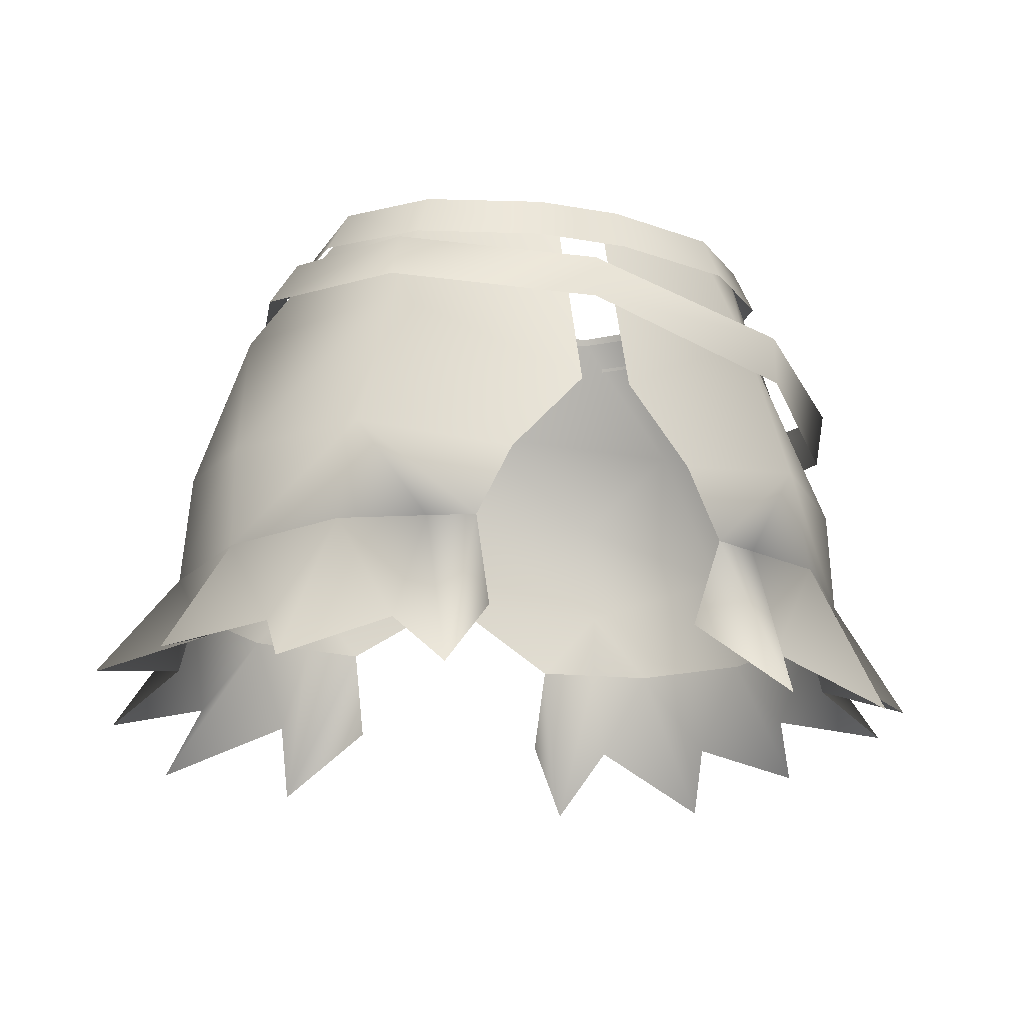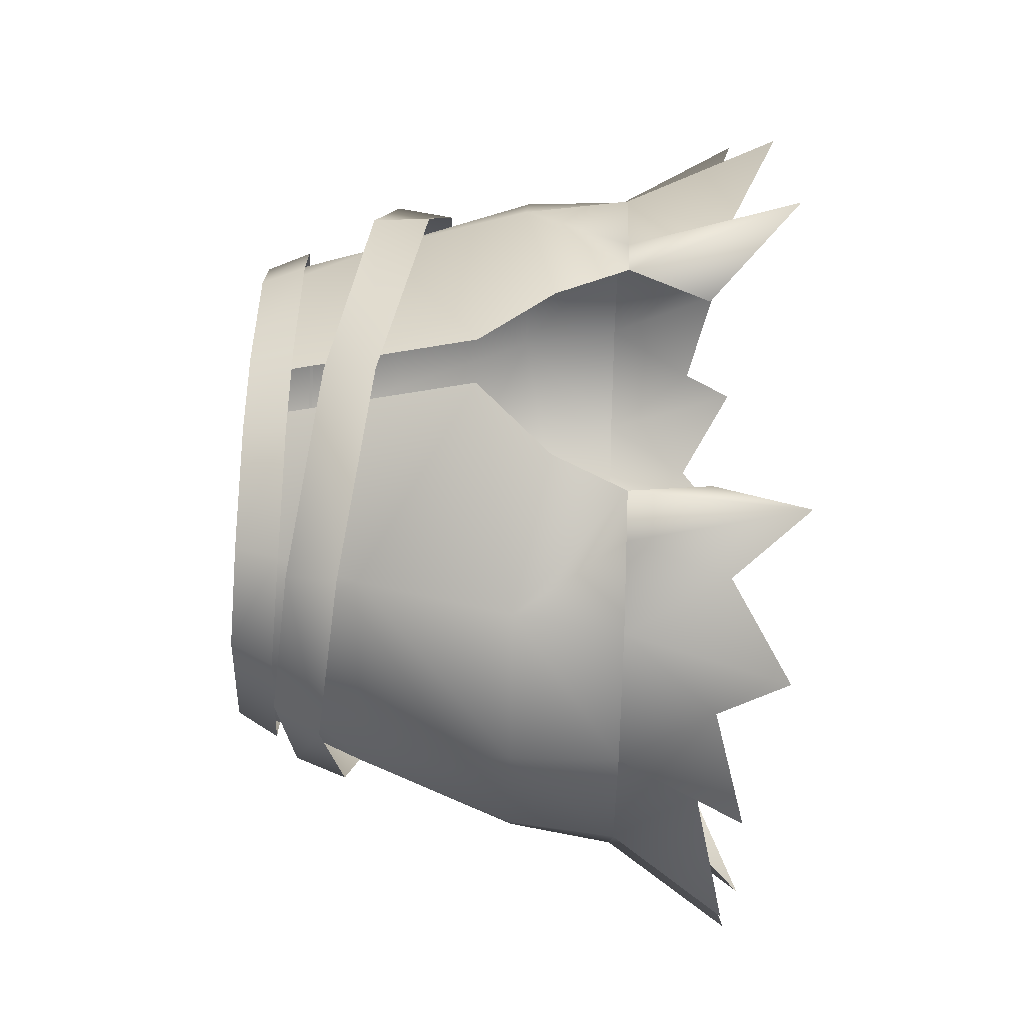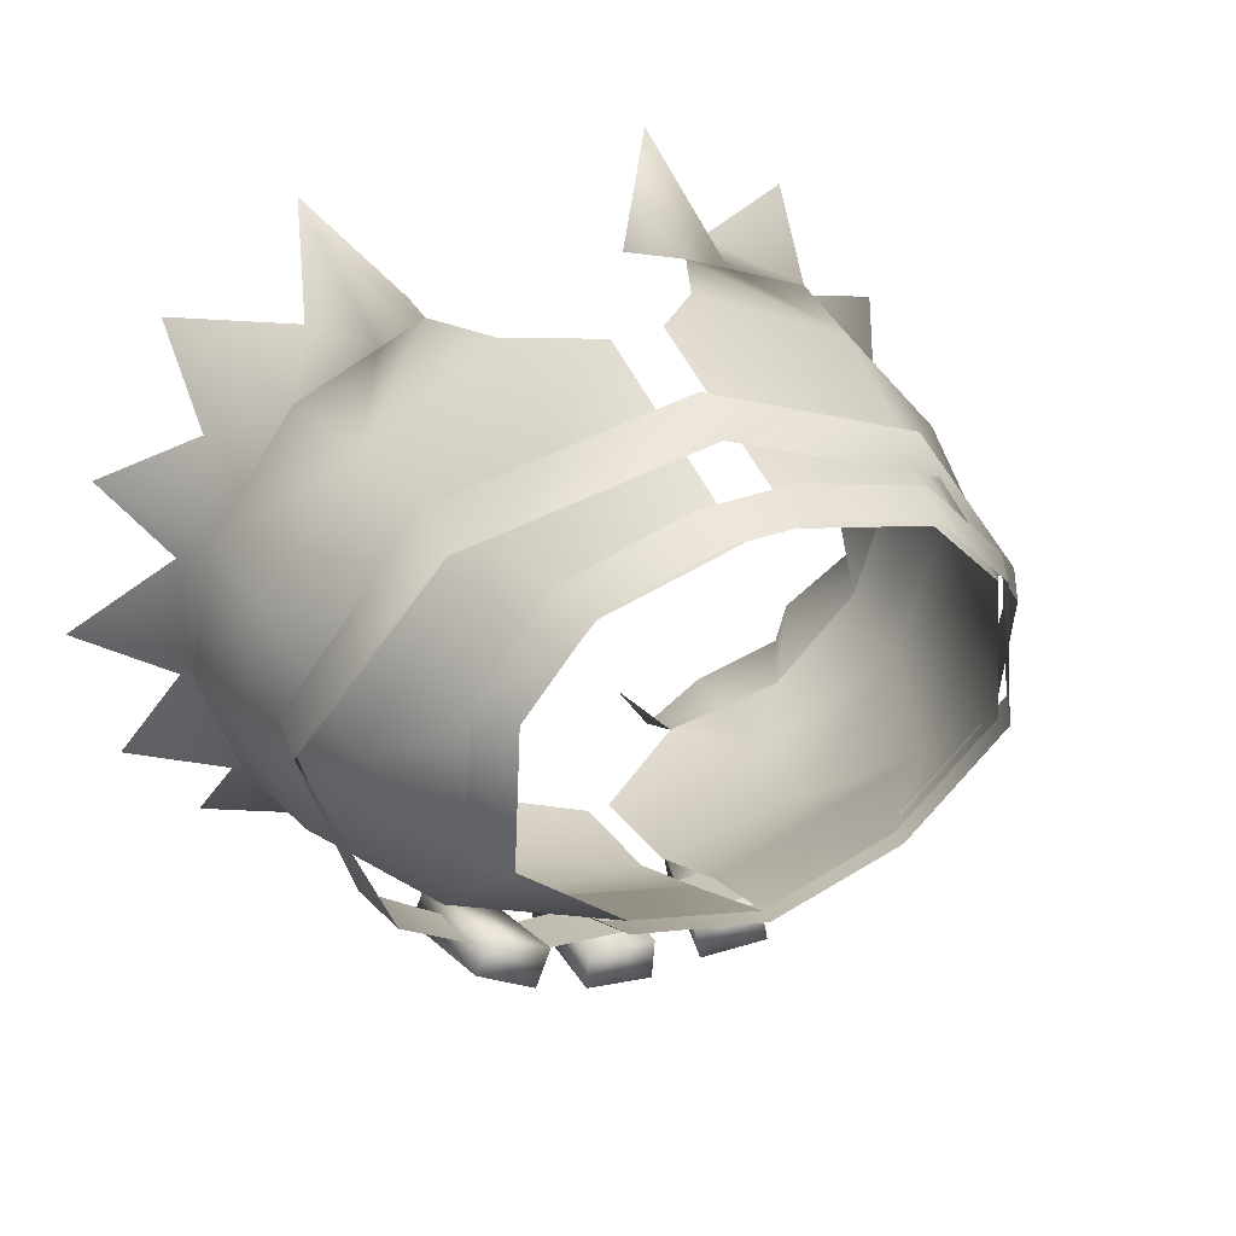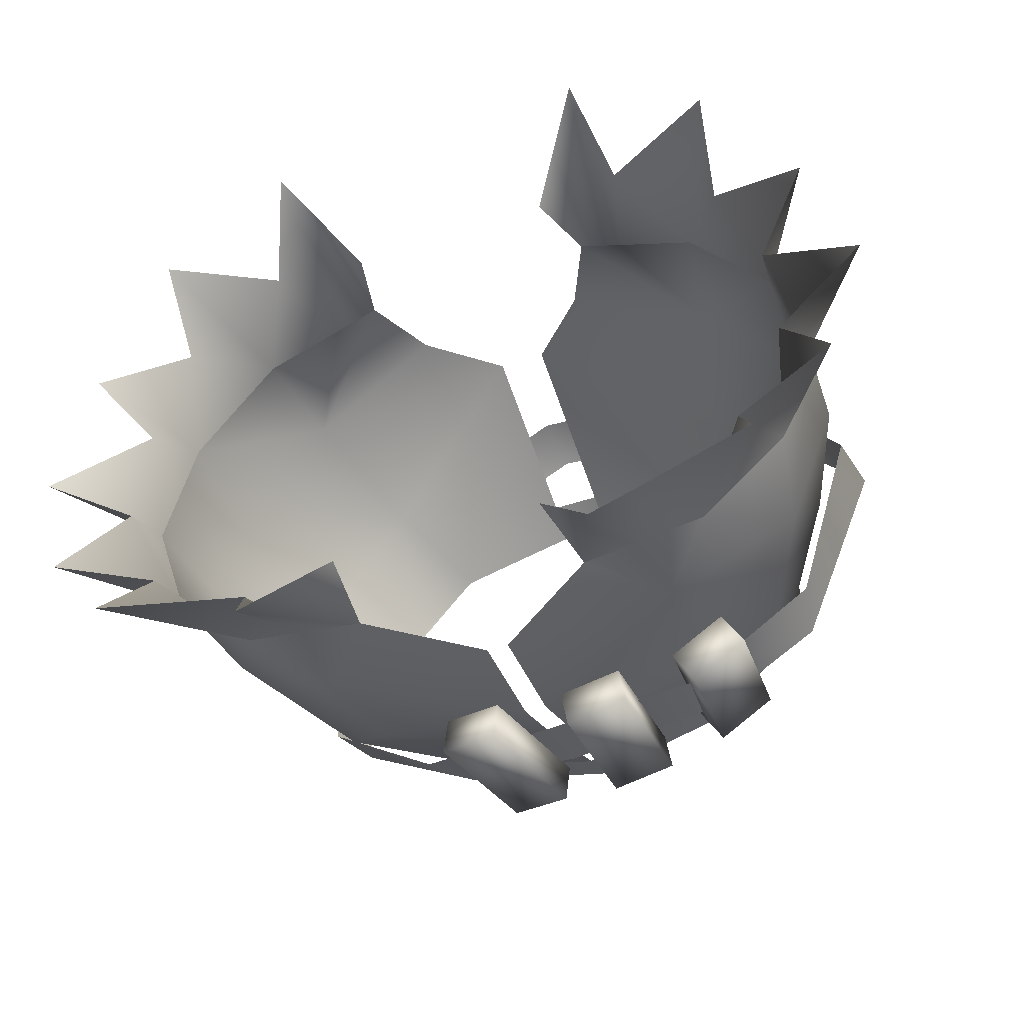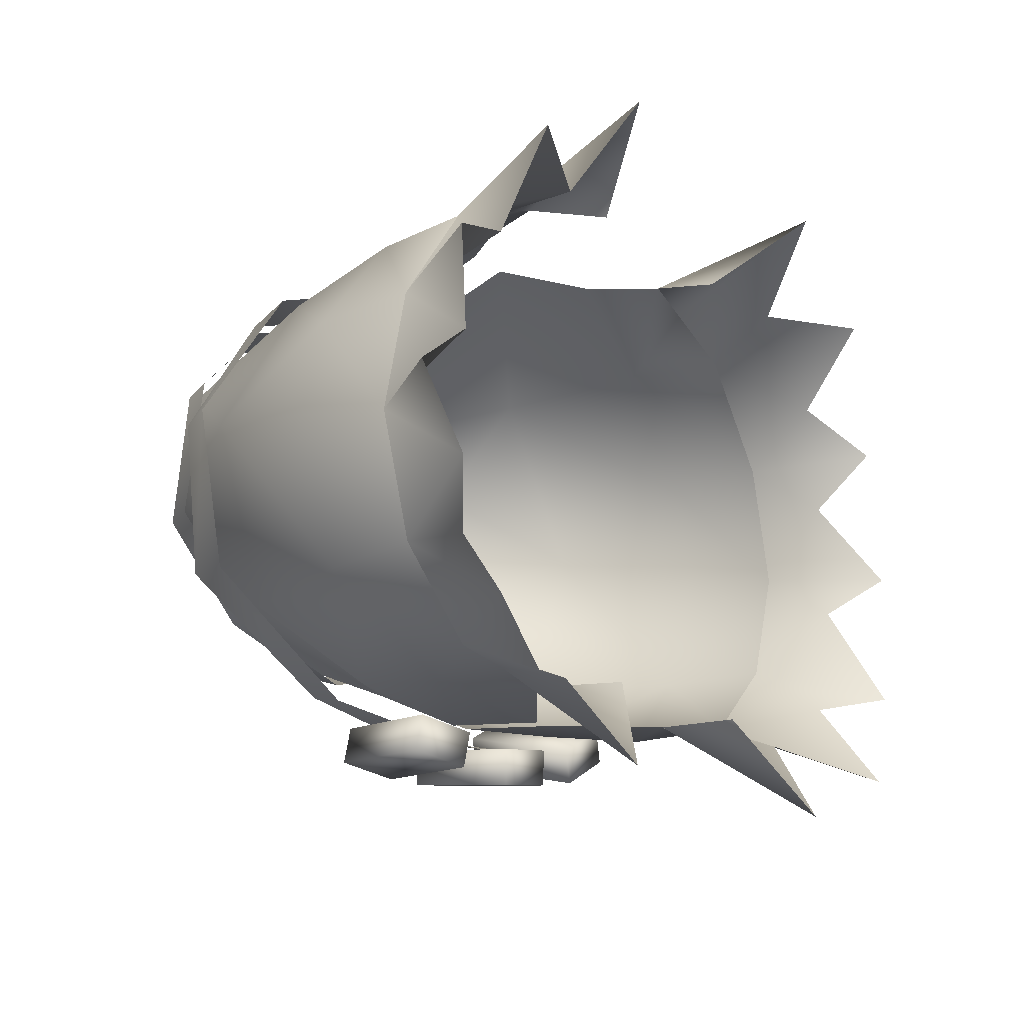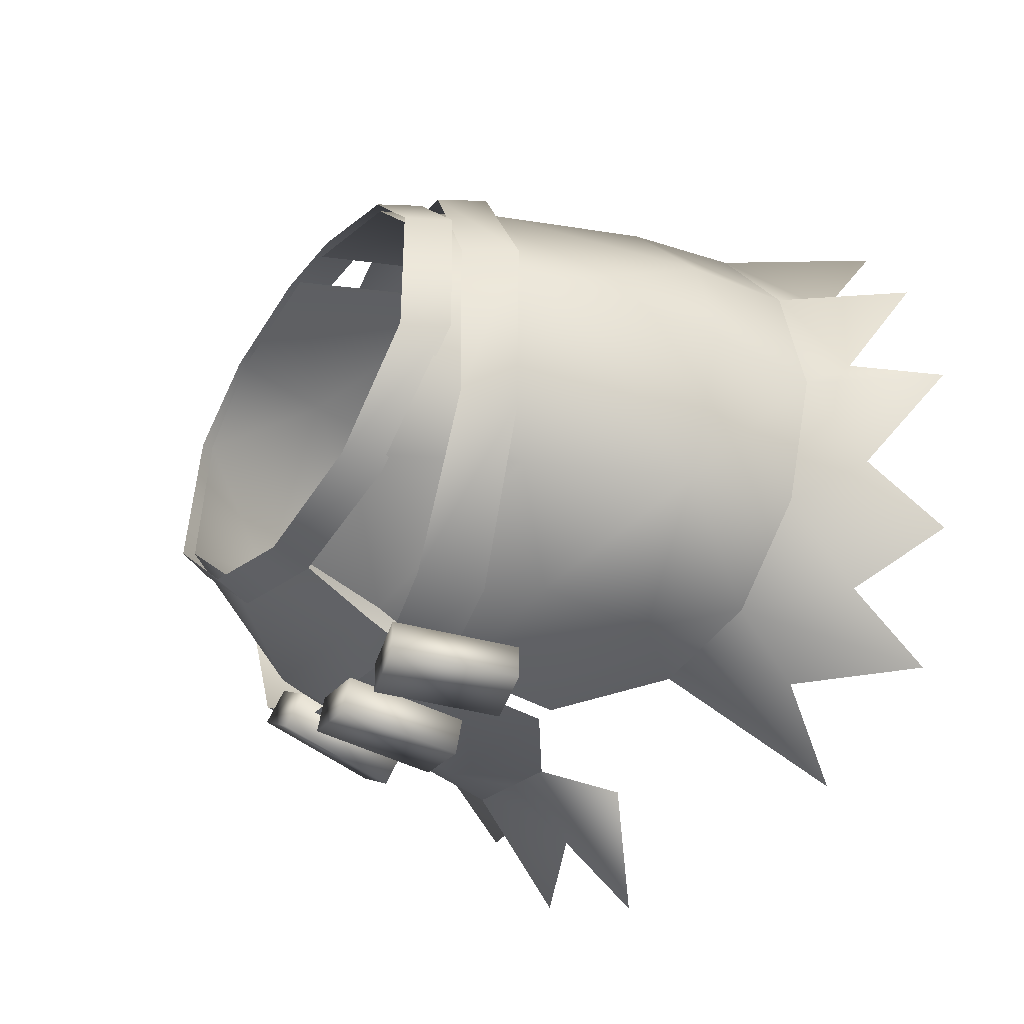
<metadata>
{"format":"obj","ext":"obj","renderer":"f3d","projection":"perspective","resolution":1024,"background":"white","views":[{"elev":-20.2,"azim":-18.1,"up":"+Y"},{"elev":61.1,"azim":-88.2,"up":"+Z"},{"elev":32.7,"azim":152.6,"up":"+Z"},{"elev":-47.2,"azim":20.8,"up":"+Z"},{"elev":-17.4,"azim":-54.5,"up":"+Z"},{"elev":-34.7,"azim":-122.7,"up":"+Z"}]}
</metadata>
<code>
g mesh00
v -21.04 -2.951 2.495
v -14.27 -4.45 13.1
v -13.45 -0.8346 12.04
v -13.45 -0.8346 12.04
v -14.27 -4.45 13.1
v 0.1329 -2.801 16.98
v -0.3611 -6.536 18.2
v 16.26 -5.119 12.62
v 15.88 -9.274 13.52
v -19 0.4157 2.496
v -21.04 -2.951 2.495
v -18.14 -0.2122 -8.966
v -19.48 -3.888 -9.307
v -7.894 -3.203 -16.79
v -9.938 -7.288 -17.88
v 0.9283 -5.275 -18.99
v 0.8532 -9.769 -19.65
v 12.06 -5.643 -17.8
v 11.97 -10.41 -19.28
v 20.04 -6.001 -13.09
v 20.82 -10.38 -12.97
f 1 2 3
f 4 5 6
f 6 5 7
f 6 7 8
f 8 7 9
f 3 10 11
f 11 10 12
f 11 12 13
f 13 12 14
f 13 14 15
f 15 14 16
f 15 16 17
f 17 16 18
f 17 18 19
f 19 18 20
f 19 20 21
v 3.72 -4.063 -21.79
v 2.789 -13.4 -20.14
v 3.362 -4.337 -19.13
v -4.363 -3.34 -21.19
v -6.353 -12.38 -18.94
v -3.962 -3.57 -18.53
v 12.04 -3.754 -19.19
v 11.16 -13.24 -18.99
v 10.68 -4.345 -16.94
v 25.78 -5.97 1.355
v 20.82 -10.38 -12.97
v 20.04 -6.001 -13.09
v 3.362 -4.337 -19.13
v 8.198 -4.408 -21.22
v 7.84 -4.683 -18.56
v 7.625 -13.47 -22.24
v 7.267 -13.75 -19.58
v 3.148 -13.13 -22.8
v 7.267 -13.75 -19.58
v 7.625 -13.47 -22.24
v 7.84 -4.683 -18.56
v 8.198 -4.408 -21.22
v 7.84 -4.683 -18.56
v 3.362 -4.337 -19.13
v 2.789 -13.4 -20.14
v 3.148 -13.13 -22.8
v -3.962 -3.57 -18.53
v -0.04526 -4.476 -21.94
v 0.3544 -4.708 -19.28
v -2.436 -13.29 -22.35
v -2.036 -13.52 -19.69
v -6.753 -12.15 -21.6
v -2.036 -13.52 -19.69
v -2.436 -13.29 -22.35
v 0.3544 -4.708 -19.28
v -0.04526 -4.476 -21.94
v 0.3544 -4.708 -19.28
v -3.962 -3.57 -18.53
v -6.353 -12.38 -18.94
v -6.753 -12.15 -21.6
v 10.68 -4.345 -16.94
v 15.94 -4.069 -16.92
v 14.58 -4.66 -14.67
v 16.42 -12.96 -18.96
v 15.06 -13.56 -16.71
v 12.52 -12.65 -21.24
v 15.06 -13.56 -16.71
v 16.42 -12.96 -18.96
v 14.58 -4.66 -14.67
v 15.94 -4.069 -16.92
v 14.58 -4.66 -14.67
v 10.68 -4.345 -16.94
v 11.16 -13.24 -18.99
v 12.52 -12.65 -21.24
v 25.01 -10.23 1.355
v 16.26 -5.119 12.62
v 15.88 -9.274 13.52
f 22 23 24
f 25 26 27
f 28 29 30
f 31 32 33
f 22 34 35
f 35 34 36
f 37 38 39
f 40 41 42
f 42 41 43
f 44 45 38
f 38 45 46
f 38 46 39
f 23 22 47
f 47 22 35
f 47 35 37
f 25 48 49
f 49 48 50
f 51 52 53
f 54 55 56
f 56 55 57
f 58 59 52
f 52 59 60
f 52 60 53
f 26 25 61
f 61 25 49
f 61 49 51
f 28 62 63
f 63 62 64
f 65 66 67
f 68 69 70
f 70 69 71
f 72 73 66
f 66 73 74
f 66 74 67
f 29 28 75
f 75 28 63
f 75 63 65
f 32 31 76
f 76 31 77
f 76 77 78
v 18.5 0.8434 -4.045
v 15.98 3.31 6.322
v 17.52 0.3194 6.355
v 15.98 3.31 6.322
v 11.12 2.91 11.53
v 17.52 0.3194 6.355
v 12.08 -0.2024 12.18
v 3.019 2.859 13.81
v -3.019 2.859 13.81
v 3.298 -0.2592 14.62
v -3.298 -0.2592 14.62
v 3.298 -0.2592 14.62
v 12.08 -0.2024 12.18
v 3.019 2.859 13.81
v 11.12 2.91 11.53
v 16.73 3.769 -3.933
v 10.09 1.049 -11.15
v 9.456 3.869 -10.33
v 0 1.269 -13.73
v 0 4.009 -12.84
v -10.09 1.049 -11.15
v -9.456 3.869 -10.33
v -18.5 0.8434 -4.045
v -16.73 3.769 -3.933
v -17.52 0.3194 6.355
v -15.98 3.31 6.322
v -12.08 -0.2024 12.18
v -11.12 2.91 11.53
v -3.298 -0.2592 14.62
v -3.019 2.859 13.81
f 79 80 81
f 82 83 84
f 84 83 85
f 86 87 88
f 88 87 89
f 90 91 92
f 92 91 93
f 80 79 94
f 94 79 95
f 94 95 96
f 96 95 97
f 96 97 98
f 98 97 99
f 98 99 100
f 100 99 101
f 100 101 102
f 102 101 103
f 102 103 104
f 104 103 105
f 104 105 106
f 106 105 107
f 106 107 108
v 17.88 -23.98 13.58
v 22.22 -34.74 15.7
v 21.6 -30.42 9.281
v 23.69 -23.98 5.7
v 28.47 -32.27 6.84
v 24.4 -29.6 1.519
v 25.82 -23.98 -3.347
v 12.58 -23.98 -18.18
v 8.337 -23.98 -18.81
v 8.337 -23.98 -18.81
v 16.95 -23.98 -17.52
v 23.11 -23.98 -11.79
v 23.11 -23.98 -11.79
v 16.95 -23.98 -17.52
v 21.49 -30.44 -15.96
v 23.15 -34.5 -21.88
v 14.12 -30.32 -20.09
v 12.58 -23.98 -18.18
v 7.503 -30.52 -19.15
v 8.337 -23.98 -18.81
v 12.18 -34.63 -26.14
v 12.58 -23.98 -18.18
v 31.55 -31.57 -3.237
v 24.87 -29.81 -7.322
v 23.11 -23.98 -11.79
v 28.65 -32.68 -14.12
v 21.49 -30.44 -15.96
v 14.18 -31.09 14.95
v 12.16 -23.98 16.02
v 12.33 -35.84 21.36
v 9.021 -23.98 17.37
v 7.575 -29.84 15.77
v 25.82 -23.98 -3.347
v 23.69 -23.98 5.7
v 17.88 -23.98 13.58
v 12.19 -23.98 16.01
v 9.021 -23.98 17.37
v 9.021 -23.98 17.37
f 109 110 111
f 112 109 111
f 111 113 112
f 112 113 114
f 112 114 115
f 116 117 118
f 119 120 121
f 116 119 122
f 122 119 121
f 122 121 123
f 123 124 122
f 122 124 125
f 122 125 126
f 127 128 129
f 129 128 130
f 129 130 125
f 114 131 115
f 115 131 132
f 115 132 133
f 133 132 134
f 133 134 135
f 110 109 136
f 136 109 137
f 136 137 138
f 138 137 139
f 138 139 140
f 133 120 115
f 115 120 141
f 115 141 112
f 112 141 142
f 112 142 109
f 109 142 143
f 109 143 137
f 137 143 144
f 137 144 145
f 145 144 146
v -21.6 -30.42 9.281
v -17.88 -23.98 13.58
v -23.69 -23.98 5.7
v -25.82 -23.98 -3.347
v -24.4 -29.6 1.519
v -28.47 -32.27 6.84
v -21.49 -30.44 -15.96
v -23.11 -23.98 -11.79
v -16.95 -23.98 -17.52
v -8.337 -23.98 -18.81
v -8.337 -23.98 -18.81
v -12.58 -23.98 -18.18
v -23.11 -23.98 -11.79
v -16.95 -23.98 -17.52
v -12.58 -23.98 -18.18
v -14.12 -30.32 -20.09
v -23.15 -34.5 -21.88
v -12.58 -23.98 -18.18
v -12.18 -34.63 -26.14
v -8.337 -23.98 -18.81
v -7.503 -30.52 -19.15
v -21.49 -30.44 -15.96
v -28.65 -32.68 -14.12
v -23.11 -23.98 -11.79
v -24.87 -29.81 -7.322
v -31.55 -31.57 -3.237
v -7.575 -29.84 15.77
v -9.021 -23.98 17.37
v -12.33 -35.84 21.36
v -12.16 -23.98 16.02
v -14.18 -31.09 14.95
v -22.22 -34.74 15.7
v -25.82 -23.98 -3.347
v -23.69 -23.98 5.7
v -17.88 -23.98 13.58
v -12.19 -23.98 16.01
v -9.021 -23.98 17.37
v -9.021 -23.98 17.37
f 147 148 149
f 150 151 149
f 149 151 152
f 149 152 147
f 153 154 155
f 156 157 158
f 154 159 155
f 155 159 160
f 155 160 158
f 161 162 155
f 155 162 163
f 155 163 153
f 162 164 165
f 165 164 166
f 165 166 167
f 168 169 170
f 170 169 171
f 170 171 150
f 150 171 172
f 150 172 151
f 173 174 175
f 175 174 176
f 175 176 177
f 177 176 148
f 177 148 178
f 178 148 147
f 159 170 179
f 179 170 150
f 179 150 180
f 180 150 149
f 180 149 181
f 181 149 148
f 181 148 182
f 182 148 176
f 182 176 183
f 183 176 184
v -16.67 -16.48 13.58
v -9.021 -23.98 17.37
v -6.571 -18.78 17.76
v -12.82 -18.78 -18.58
v -0.78 -18.78 -19.36
v -8.337 -23.98 -18.81
v -17.12 -5.74 -12.12
v -16.48 2.89 -3.792
v -9.229 3.069 -9.947
v -13.93 -5.74 12.45
v -1.759 -13.5 18.94
v -1.779 2.55 13.53
v -9.229 3.069 -9.947
v -0.02118 3.13 -12.57
v -0.78 -4.16 -15.52
v -11.77 -11.04 -17.43
v -21.75 -16.48 -12.02
v -12.82 -18.78 -18.58
v -9.021 -23.98 17.37
v -16.67 -16.48 13.58
v -12.19 -23.98 16.01
v -10.85 2.55 11.23
v -13.93 -5.74 12.45
v -15.73 2.61 6.123
v -21.99 -5.74 0.4498
v -0.78 -18.78 -19.36
v -0.78 -11.04 -18.65
v -17.12 -5.74 -12.12
v -16.67 -16.48 13.58
v -23.58 -16.48 5.29
v -25.4 -16.48 -2.075
v -8.337 -23.98 -18.81
v -12.58 -23.98 -18.18
v -12.82 -18.78 -18.58
v -16.95 -23.98 -17.52
v -21.75 -16.48 -12.02
v -23.11 -23.98 -11.79
v -25.82 -23.98 -3.347
v -25.82 -23.98 -3.347
v -23.69 -23.98 5.7
v -17.88 -23.98 13.58
v -12.19 -23.98 16.01
f 185 186 187
f 188 189 190
f 191 192 193
f 194 195 196
f 197 198 199
f 191 200 201
f 201 200 202
f 203 204 205
f 196 206 207
f 207 206 208
f 207 208 209
f 209 208 192
f 210 202 211
f 211 202 200
f 211 200 199
f 199 200 212
f 199 212 193
f 187 195 213
f 213 195 194
f 213 194 214
f 214 194 209
f 214 209 215
f 216 217 218
f 218 217 219
f 218 219 220
f 220 219 221
f 220 221 222
f 192 191 209
f 209 191 201
f 209 201 215
f 215 201 223
f 215 223 214
f 214 223 224
f 214 224 213
f 213 224 225
f 213 225 226
v 15.73 2.61 6.123
v 21.99 -5.74 0.4498
v 16.48 2.89 -3.792
v 1.779 2.55 13.53
v 1.759 -13.5 18.94
v 13.93 -5.74 12.45
v 0.78 -4.16 -15.52
v 0.02118 3.13 -12.57
v 9.229 3.069 -9.947
v 17.12 -5.74 -12.12
v 21.75 -16.48 -12.02
v 11.77 -11.04 -17.43
v 12.82 -18.78 -18.58
v 12.19 -23.98 16.01
v 16.67 -16.48 13.58
v 9.021 -23.98 17.37
v 6.571 -18.78 17.76
v 21.99 -5.74 0.4498
v 15.73 2.61 6.123
v 13.93 -5.74 12.45
v 10.85 2.55 11.23
v 0.78 -4.16 -15.52
v 0.78 -11.04 -18.65
v 0.78 -18.78 -19.36
v 8.337 -23.98 -18.81
v 25.4 -16.48 -2.075
v 21.99 -5.74 0.4498
v 23.58 -16.48 5.29
v 16.67 -16.48 13.58
v 6.571 -18.78 17.76
v 25.82 -23.98 -3.347
v 23.11 -23.98 -11.79
v 21.75 -16.48 -12.02
v 16.95 -23.98 -17.52
v 12.82 -18.78 -18.58
v 12.58 -23.98 -18.18
v 8.337 -23.98 -18.81
v 12.19 -23.98 16.01
v 17.88 -23.98 13.58
v 16.67 -16.48 13.58
v 23.69 -23.98 5.7
v 23.58 -16.48 5.29
v 25.82 -23.98 -3.347
v 25.4 -16.48 -2.075
v 21.75 -16.48 -12.02
v 21.99 -5.74 0.4498
v 17.12 -5.74 -12.12
v 16.48 2.89 -3.792
v 9.229 3.069 -9.947
f 227 228 229
f 230 231 232
f 233 234 235
f 236 237 238
f 238 237 239
f 240 241 242
f 242 241 243
f 244 245 246
f 246 245 247
f 246 247 230
f 235 236 248
f 248 236 238
f 248 238 249
f 249 238 239
f 249 239 250
f 250 239 251
f 252 253 254
f 254 253 232
f 254 232 255
f 255 232 231
f 255 231 256
f 257 258 259
f 259 258 260
f 259 260 261
f 261 260 262
f 261 262 263
f 264 265 266
f 266 265 267
f 266 267 268
f 268 267 269
f 268 269 270
f 270 269 271
f 270 271 272
f 272 271 273
f 272 273 274
f 274 273 275

</code>
